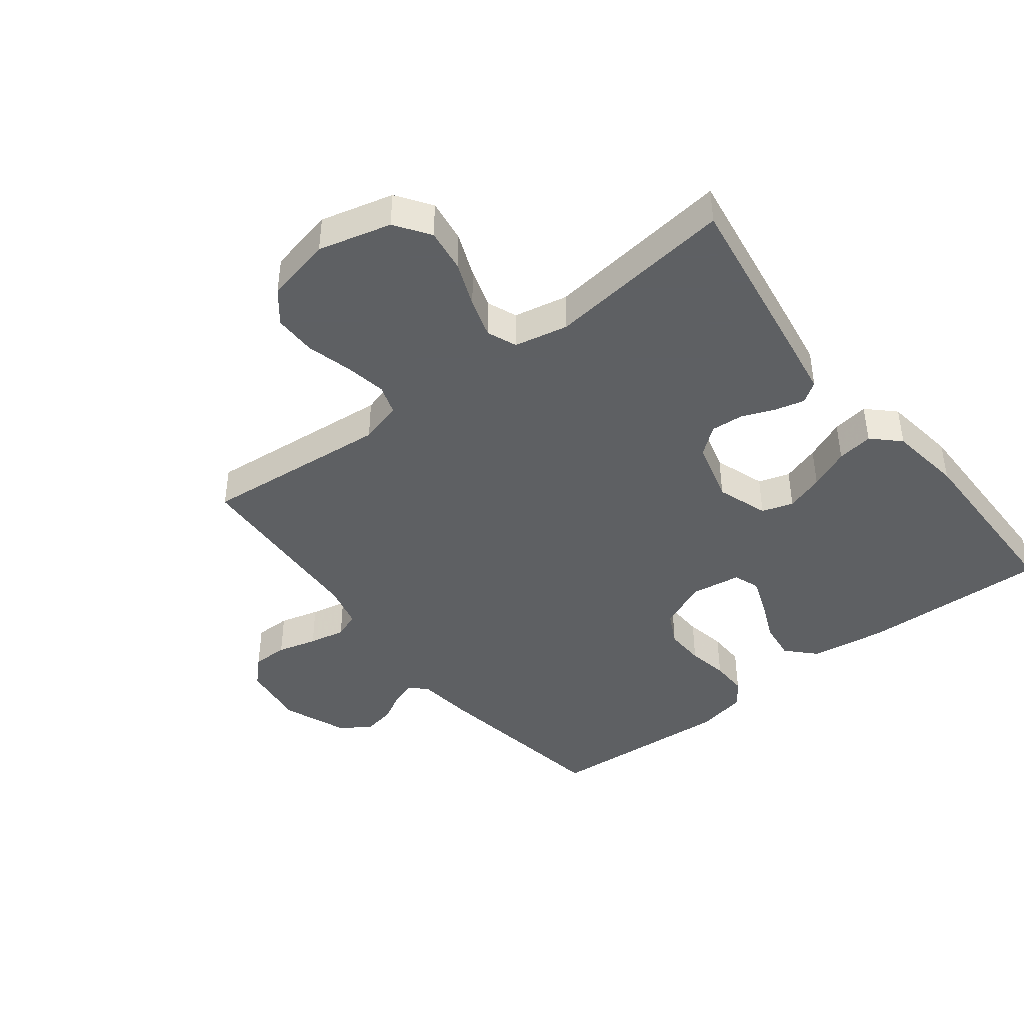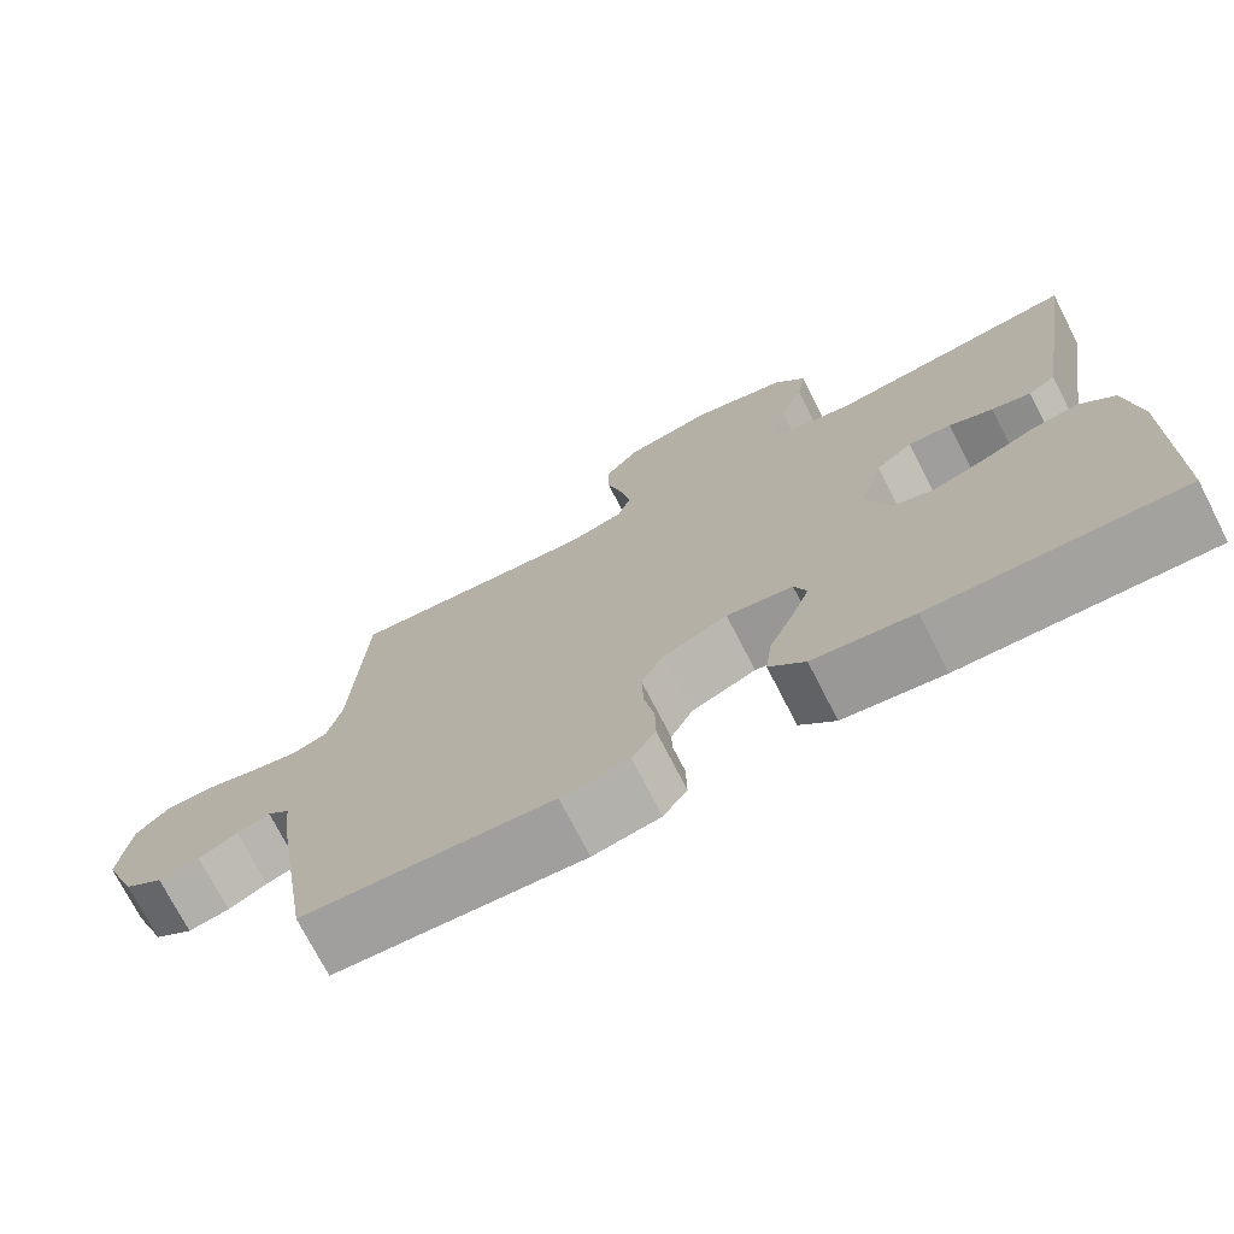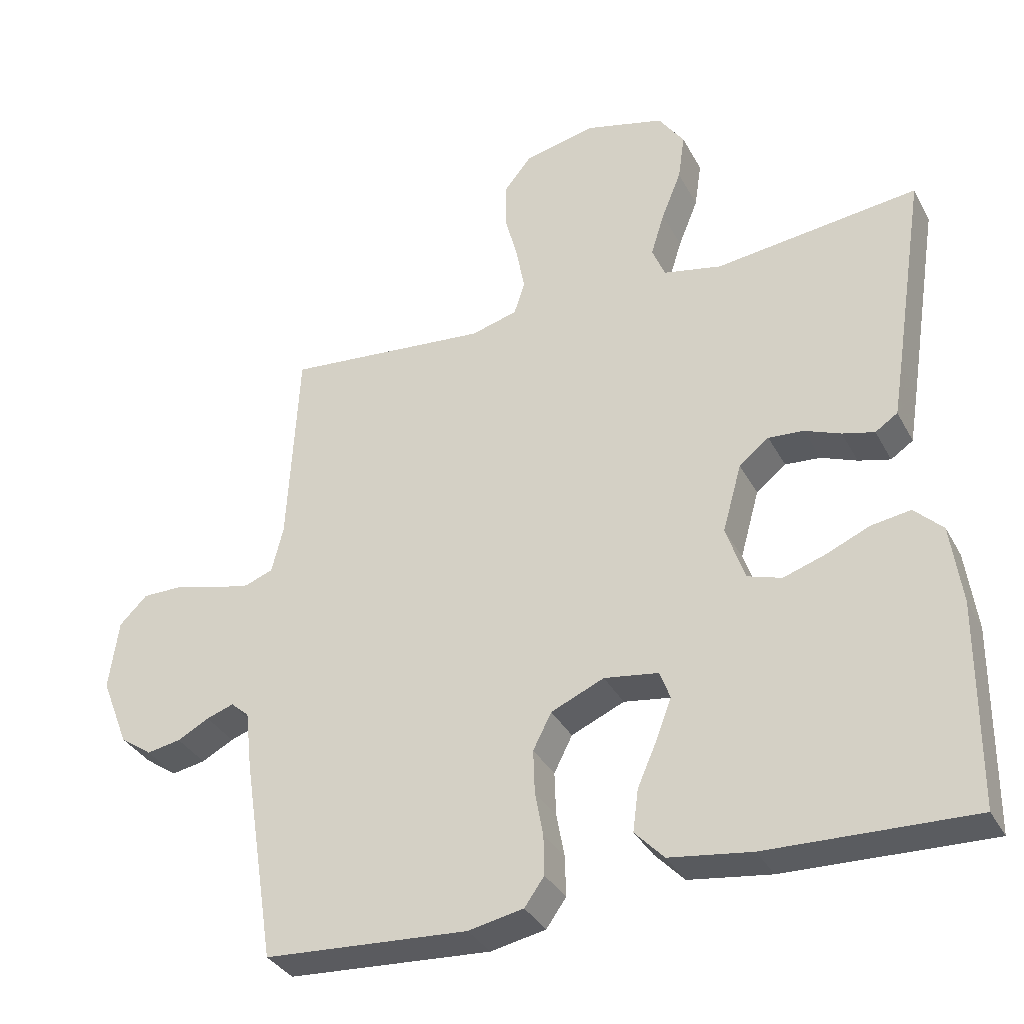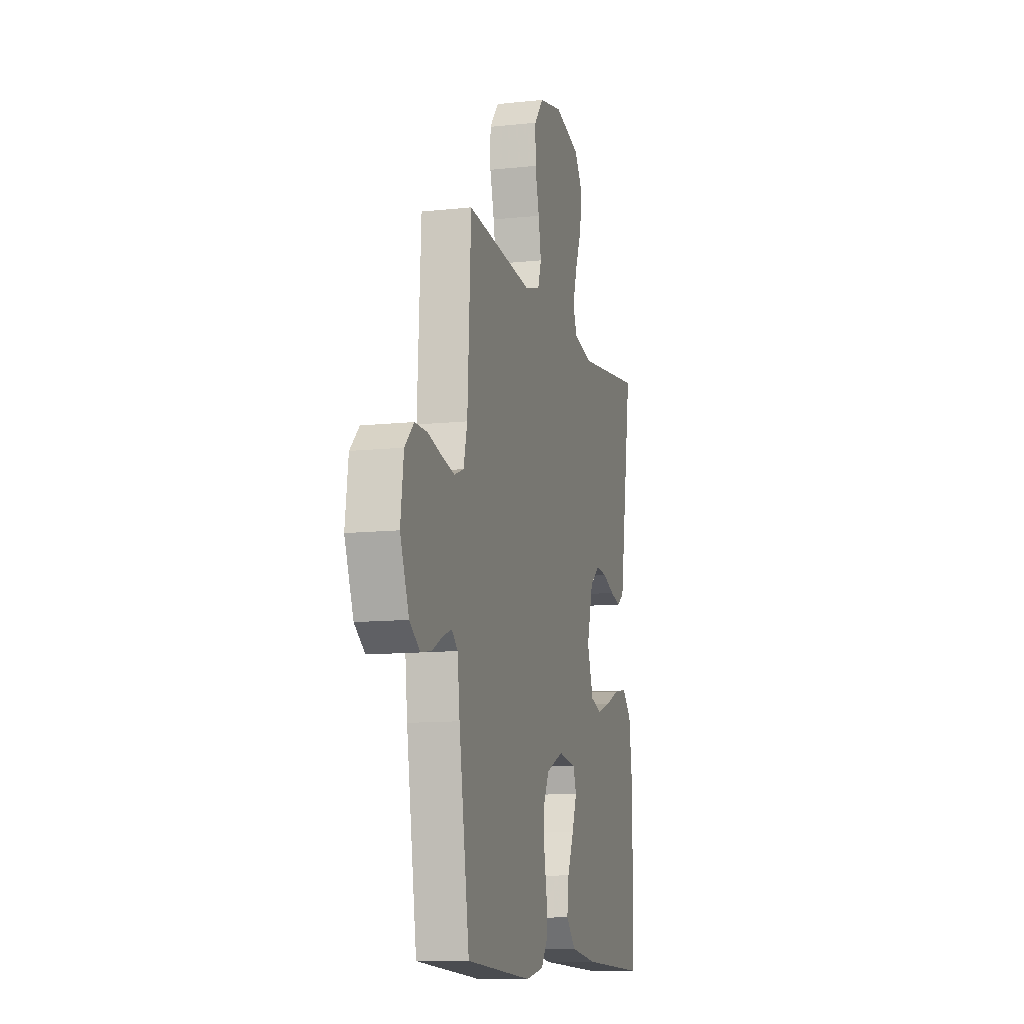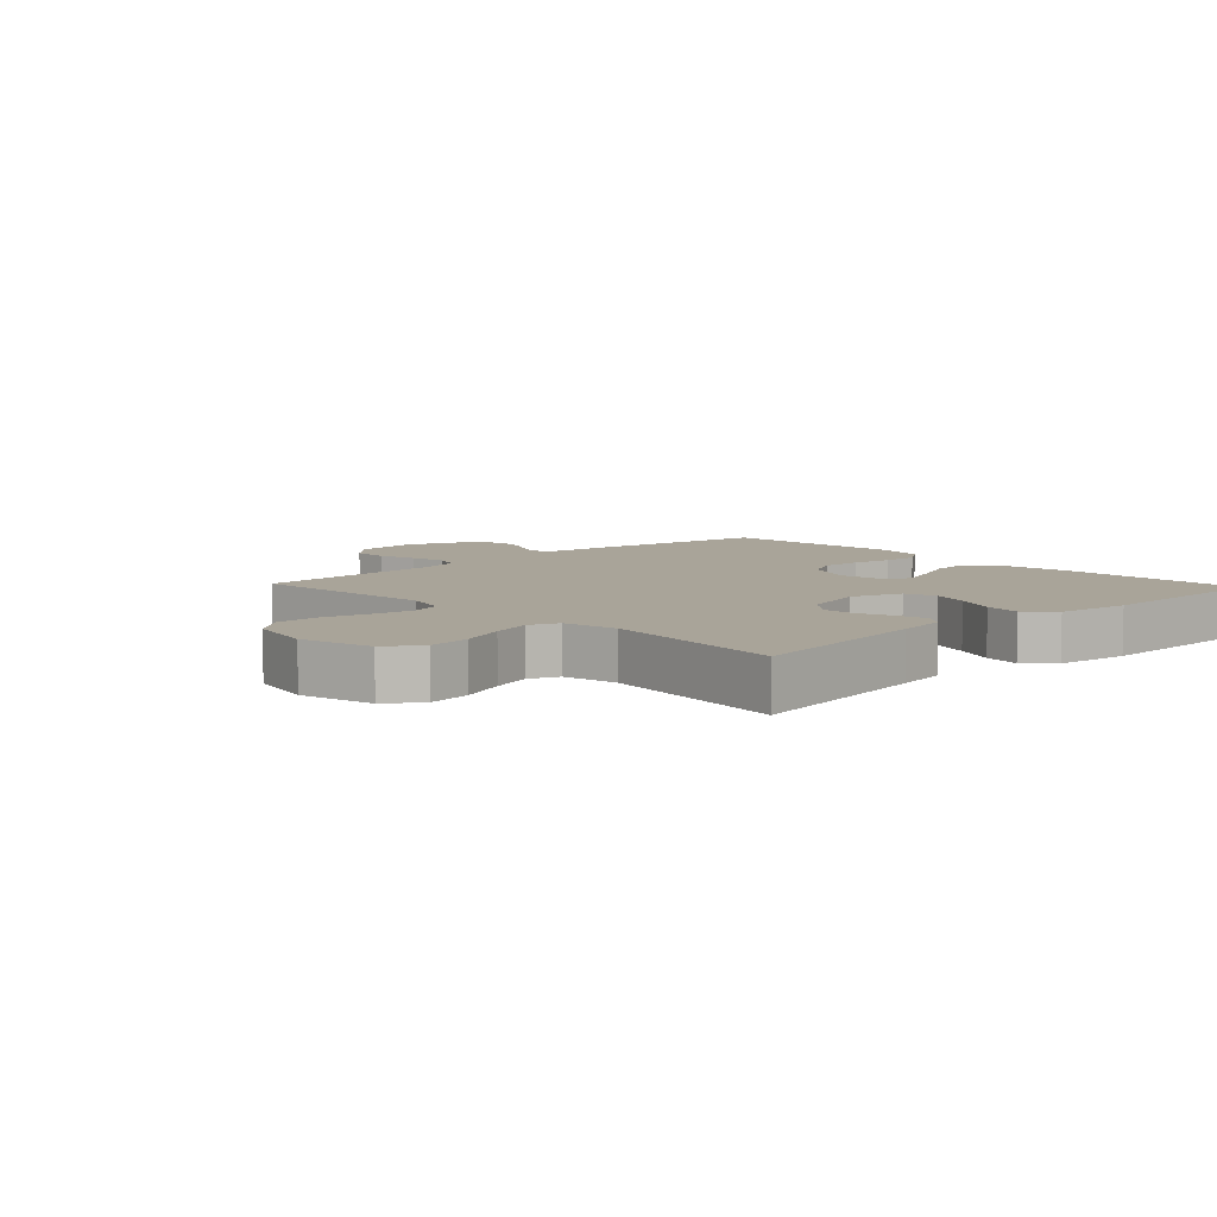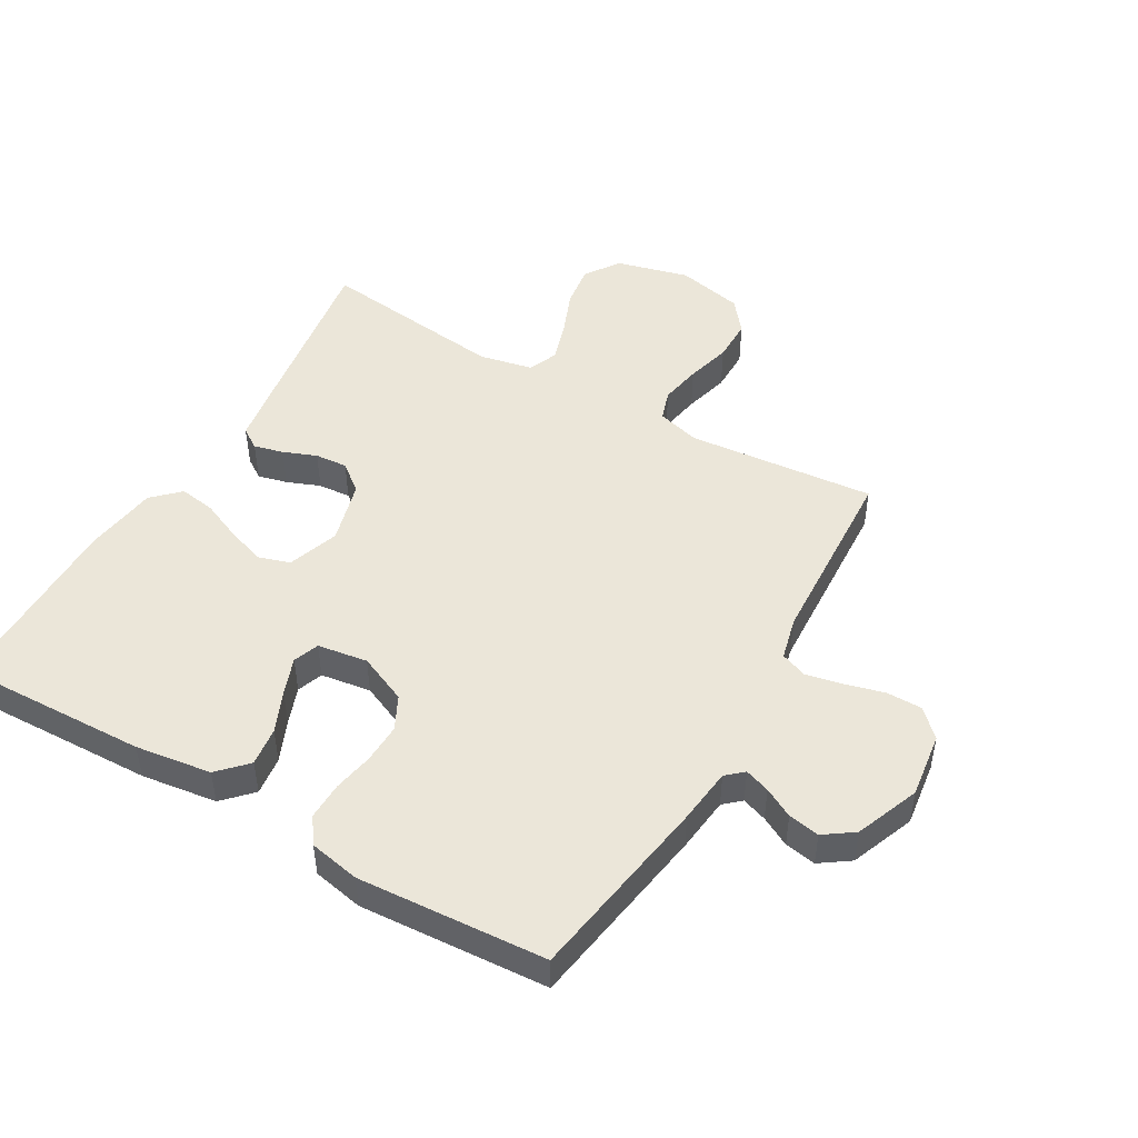
<metadata>
{"format":"obj","ext":"obj","renderer":"f3d","projection":"perspective","resolution":1024,"background":"white","views":[{"elev":-42.7,"azim":37.9,"up":"+Y"},{"elev":-73.6,"azim":27.2,"up":"+Z"},{"elev":-34.5,"azim":24.8,"up":"+Z"},{"elev":-11.2,"azim":-75.2,"up":"+Z"},{"elev":7.3,"azim":46.8,"up":"+Y"},{"elev":48.1,"azim":-149.9,"up":"+Y"}]}
</metadata>
<code>
v 0.5 0.07 -0.5
v 0.2 0.07 -0.49
v 0.079 0.07 -0.473
v 0.036 0.07 -0.428
v 0.044 0.07 -0.366
v 0.073 0.07 -0.3
v 0.095 0.07 -0.241
v 0.08 0.07 -0.2
v 0 0.07 -0.188
v -0.078 0.07 -0.222
v -0.105 0.07 -0.275
v -0.103 0.07 -0.339
v -0.091 0.07 -0.404
v -0.09 0.07 -0.463
v -0.119 0.07 -0.504
v -0.2 0.07 -0.52
v -0.5 0.07 -0.5
v -0.547 0.07 -0.2
v -0.557 0.07 -0.111
v -0.584 0.07 -0.087
v -0.624 0.07 -0.101
v -0.671 0.07 -0.126
v -0.721 0.07 -0.135
v -0.768 0.07 -0.102
v -0.808 0.07 0
v -0.794 0.07 0.104
v -0.753 0.07 0.145
v -0.696 0.07 0.145
v -0.633 0.07 0.128
v -0.575 0.07 0.116
v -0.533 0.07 0.132
v -0.516 0.07 0.2
v -0.5 0.07 0.5
v -0.2 0.07 0.472
v -0.132 0.07 0.491
v -0.116 0.07 0.539
v -0.128 0.07 0.605
v -0.147 0.07 0.677
v -0.147 0.07 0.745
v -0.106 0.07 0.796
v 0 0.07 0.819
v 0.116 0.07 0.789
v 0.154 0.07 0.734
v 0.144 0.07 0.665
v 0.115 0.07 0.593
v 0.095 0.07 0.529
v 0.114 0.07 0.482
v 0.2 0.07 0.464
v 0.5 0.07 0.5
v 0.453 0.07 0.2
v 0.44 0.07 0.12
v 0.407 0.07 0.098
v 0.36 0.07 0.11
v 0.307 0.07 0.131
v 0.255 0.07 0.135
v 0.211 0.07 0.1
v 0.183 0.07 0
v 0.211 0.07 -0.082
v 0.261 0.07 -0.098
v 0.322 0.07 -0.078
v 0.387 0.07 -0.05
v 0.445 0.07 -0.041
v 0.487 0.07 -0.082
v 0.503 0.07 -0.2
v 0.5 0 -0.5
v 0.2 0 -0.49
v 0.079 0 -0.473
v 0.036 0 -0.428
v 0.044 0 -0.366
v 0.073 0 -0.3
v 0.095 0 -0.241
v 0.08 0 -0.2
v 0 0 -0.188
v -0.078 0 -0.222
v -0.105 0 -0.275
v -0.103 0 -0.339
v -0.091 0 -0.404
v -0.09 0 -0.463
v -0.119 0 -0.504
v -0.2 0 -0.52
v -0.5 0 -0.5
v -0.547 0 -0.2
v -0.557 0 -0.111
v -0.584 0 -0.087
v -0.624 0 -0.101
v -0.671 0 -0.126
v -0.721 0 -0.135
v -0.768 0 -0.102
v -0.808 0 0
v -0.794 0 0.104
v -0.753 0 0.145
v -0.696 0 0.145
v -0.633 0 0.128
v -0.575 0 0.116
v -0.533 0 0.132
v -0.516 0 0.2
v -0.5 0 0.5
v -0.2 0 0.472
v -0.132 0 0.491
v -0.116 0 0.539
v -0.128 0 0.605
v -0.147 0 0.677
v -0.147 0 0.745
v -0.106 0 0.796
v 0 0 0.819
v 0.116 0 0.789
v 0.154 0 0.734
v 0.144 0 0.665
v 0.115 0 0.593
v 0.095 0 0.529
v 0.114 0 0.482
v 0.2 0 0.464
v 0.5 0 0.5
v 0.453 0 0.2
v 0.44 0 0.12
v 0.407 0 0.098
v 0.36 0 0.11
v 0.307 0 0.131
v 0.255 0 0.135
v 0.211 0 0.1
v 0.183 0 0
v 0.211 0 -0.082
v 0.261 0 -0.098
v 0.322 0 -0.078
v 0.387 0 -0.05
v 0.445 0 -0.041
v 0.487 0 -0.082
v 0.503 0 -0.2
f 4 5 6
f 3 4 6
f 2 3 6
f 1 2 6
f 64 1 6
f 63 64 6
f 62 63 6
f 61 62 6
f 60 61 6
f 59 60 6 7
f 58 59 7 8
f 57 58 8 9
f 56 57 9 10
f 52 53 54
f 51 52 54
f 50 51 54
f 49 50 54
f 48 49 54
f 47 48 54 55
f 43 44 45
f 42 43 45
f 41 42 45
f 40 41 45
f 39 40 45
f 38 39 45
f 37 38 45
f 36 37 45 46
f 35 36 46 47
f 32 33 34
f 47 55 56
f 35 47 56
f 34 35 56
f 32 34 56
f 31 32 56
f 27 28 29
f 26 27 29
f 25 26 29
f 24 25 29
f 23 24 29
f 22 23 29
f 21 22 29
f 20 21 29 30
f 17 18 19
f 16 17 19
f 15 16 19
f 14 15 19
f 13 14 19
f 12 13 19
f 20 30 31
f 19 20 31
f 12 19 31
f 11 12 31
f 31 56 10
f 10 11 31
f 70 69 68
f 70 68 67
f 70 67 66
f 70 66 65
f 70 65 128
f 70 128 127
f 70 127 126
f 70 126 125
f 70 125 124
f 71 70 124 123
f 72 71 123 122
f 73 72 122 121
f 74 73 121 120
f 118 117 116
f 118 116 115
f 118 115 114
f 118 114 113
f 118 113 112
f 119 118 112 111
f 109 108 107
f 109 107 106
f 109 106 105
f 109 105 104
f 109 104 103
f 109 103 102
f 109 102 101
f 110 109 101 100
f 111 110 100 99
f 98 97 96
f 120 119 111
f 120 111 99
f 120 99 98
f 120 98 96
f 120 96 95
f 93 92 91
f 93 91 90
f 93 90 89
f 93 89 88
f 93 88 87
f 93 87 86
f 93 86 85
f 94 93 85 84
f 83 82 81
f 83 81 80
f 83 80 79
f 83 79 78
f 83 78 77
f 83 77 76
f 95 94 84
f 95 84 83
f 95 83 76
f 95 76 75
f 74 120 95
f 95 75 74
f 1 65 66 2
f 2 66 67 3
f 3 67 68 4
f 4 68 69 5
f 5 69 70 6
f 6 70 71 7
f 7 71 72 8
f 8 72 73 9
f 9 73 74 10
f 10 74 75 11
f 11 75 76 12
f 12 76 77 13
f 13 77 78 14
f 14 78 79 15
f 15 79 80 16
f 16 80 81 17
f 17 81 82 18
f 18 82 83 19
f 19 83 84 20
f 20 84 85 21
f 21 85 86 22
f 22 86 87 23
f 23 87 88 24
f 24 88 89 25
f 25 89 90 26
f 26 90 91 27
f 27 91 92 28
f 28 92 93 29
f 29 93 94 30
f 30 94 95 31
f 31 95 96 32
f 32 96 97 33
f 33 97 98 34
f 34 98 99 35
f 35 99 100 36
f 36 100 101 37
f 37 101 102 38
f 38 102 103 39
f 39 103 104 40
f 40 104 105 41
f 41 105 106 42
f 42 106 107 43
f 43 107 108 44
f 44 108 109 45
f 45 109 110 46
f 46 110 111 47
f 47 111 112 48
f 48 112 113 49
f 49 113 114 50
f 50 114 115 51
f 51 115 116 52
f 52 116 117 53
f 53 117 118 54
f 54 118 119 55
f 55 119 120 56
f 56 120 121 57
f 57 121 122 58
f 58 122 123 59
f 59 123 124 60
f 60 124 125 61
f 61 125 126 62
f 62 126 127 63
f 63 127 128 64
f 64 128 65 1

</code>
